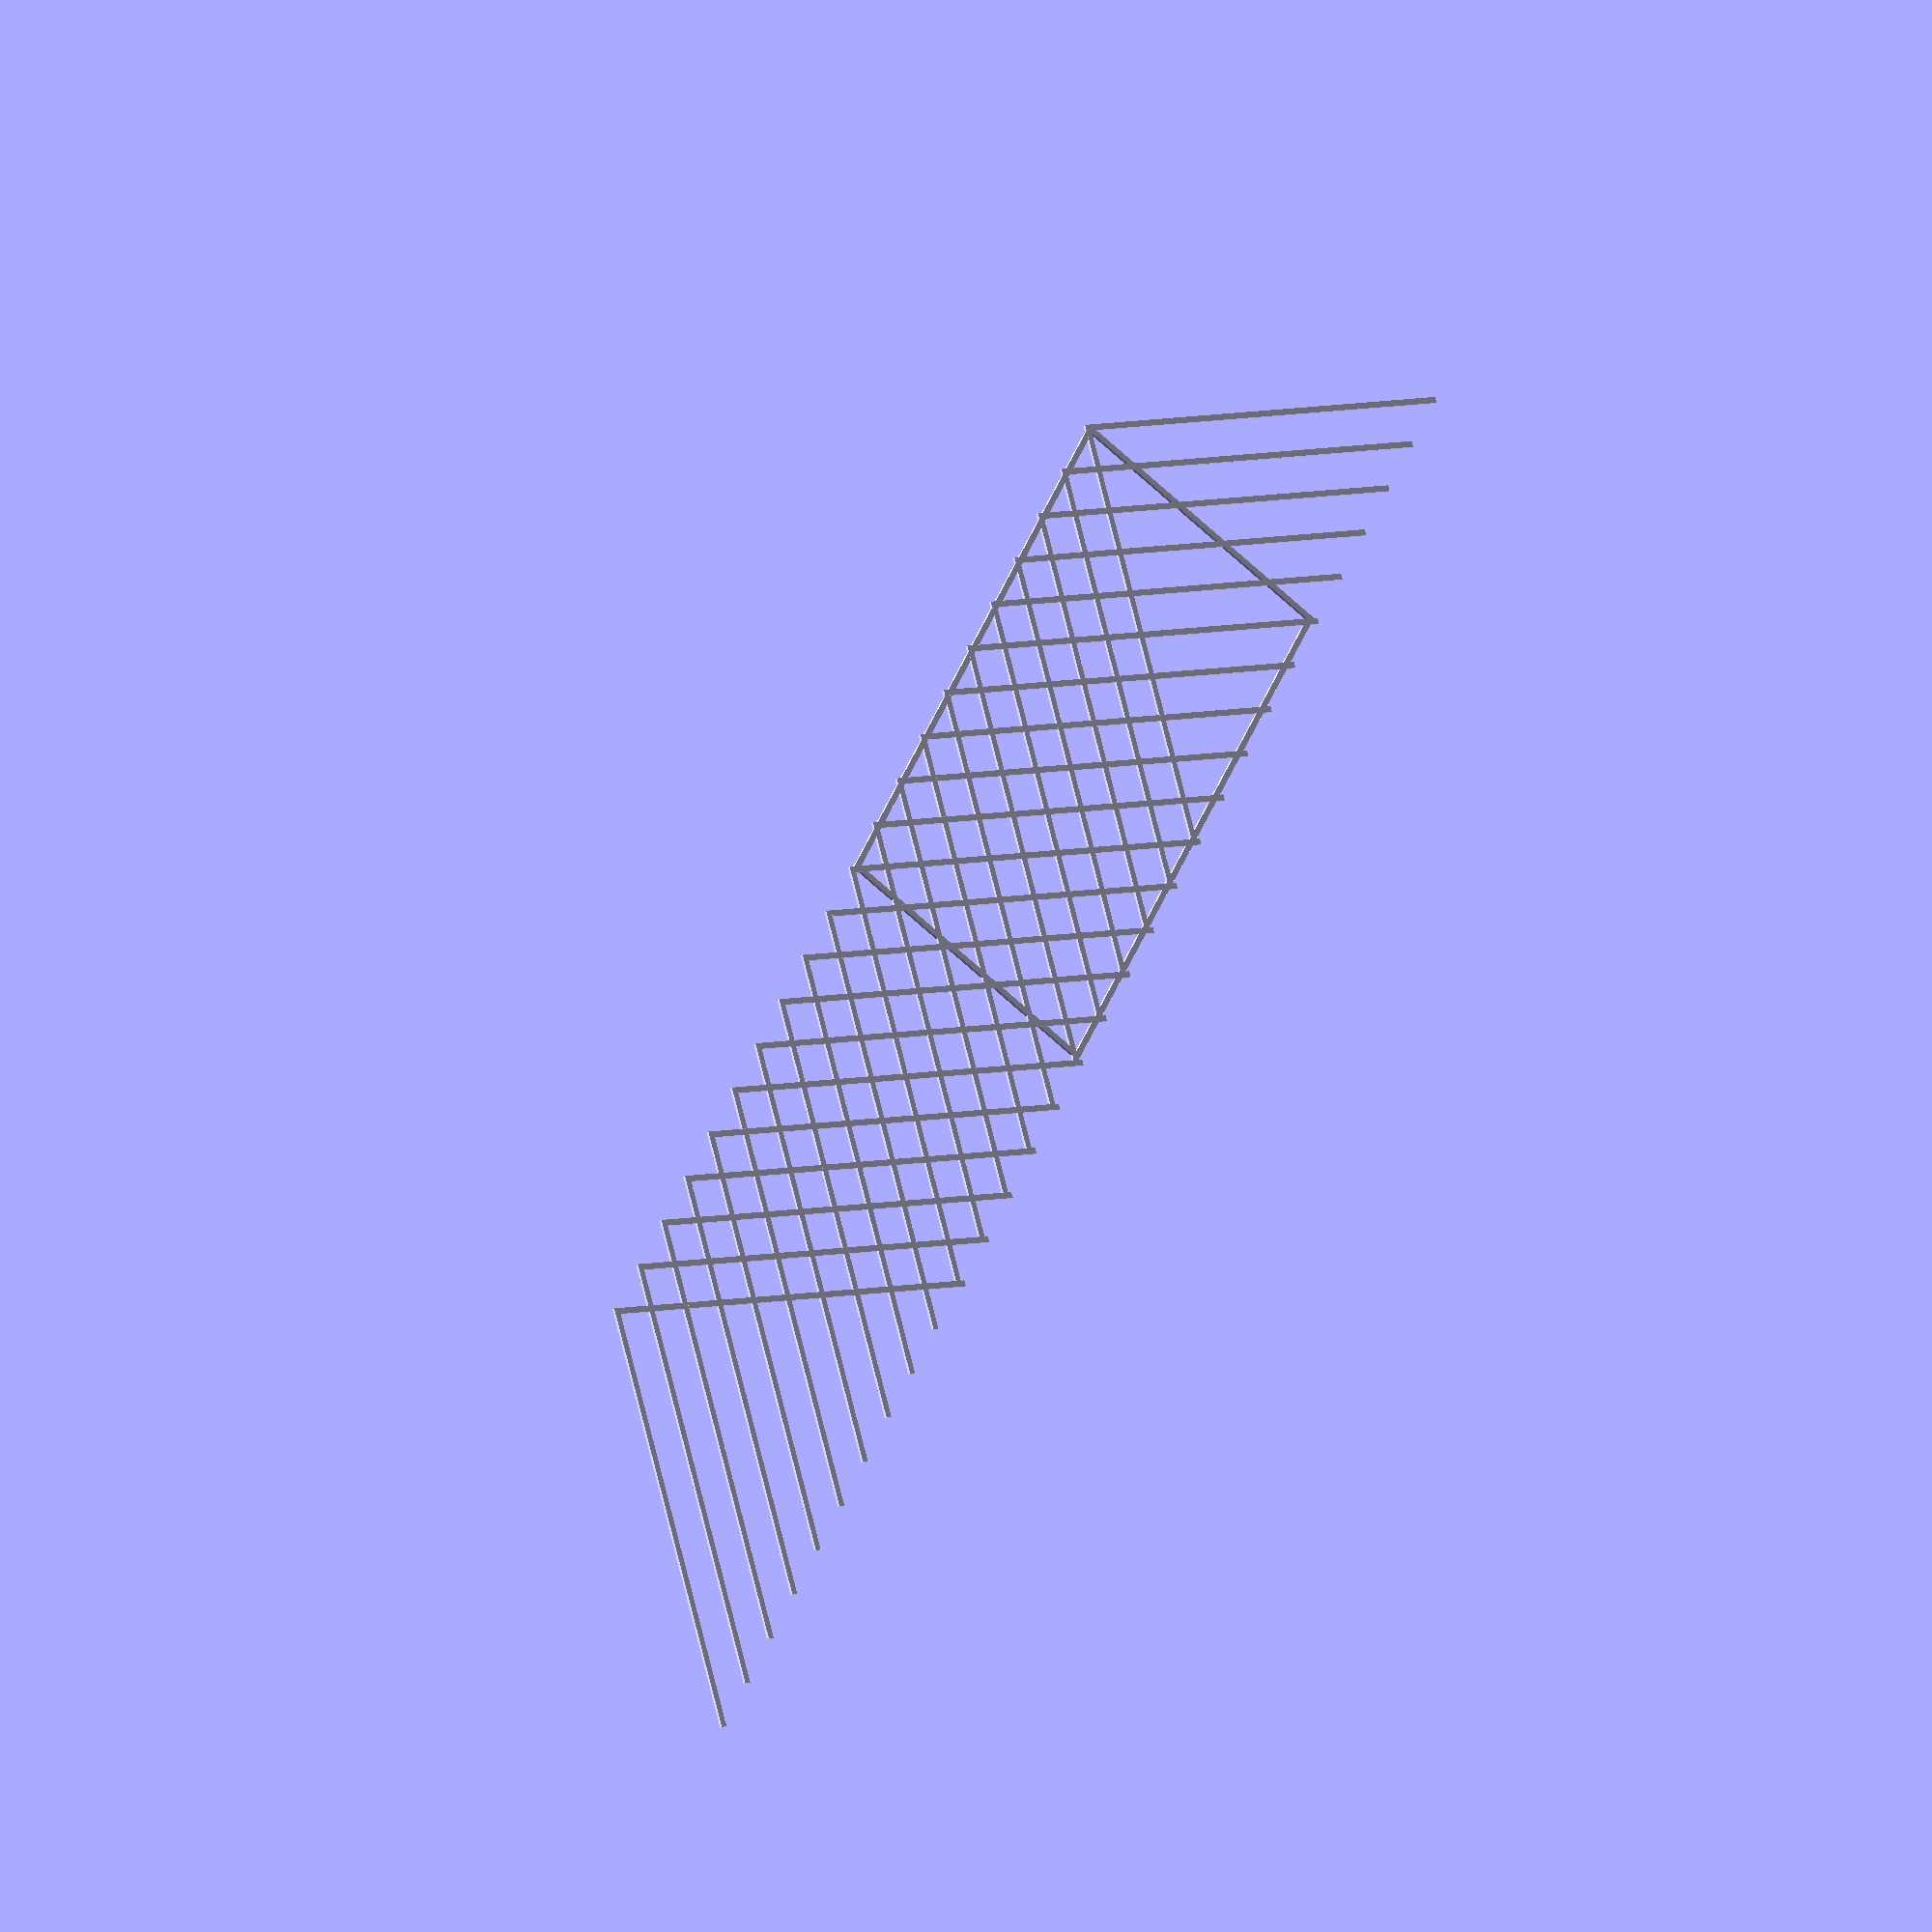
<openscad>
module cube_square(dimensions = [0, 0, 0], density = 20, border = 2) {
  square([dimensions.x, border]);
  translate([0, dimensions.y - border])
    square([dimensions.x, border]);
  square([border, dimensions.y]);
  translate([dimensions.x - border, 0])
    square([border, dimensions.y]);

  length = sqrt(dimensions.x * dimensions.x + (dimensions.x + border) * (dimensions.x + border));
  for(i = [0:density:dimensions.y * 2]) {
    translate([0, i])
      rotate([0, 0, 45])
        square([length, border]);
  }
  for(i = [0:density:dimensions.y * 2]) {
    translate([0, i])
      rotate([0, 0, -45])
        square([length, border]);
  }

}

cube_square([100, 200, 300]);

</openscad>
<views>
elev=22.7 azim=152.3 roll=144.9 proj=o view=wireframe
</views>
